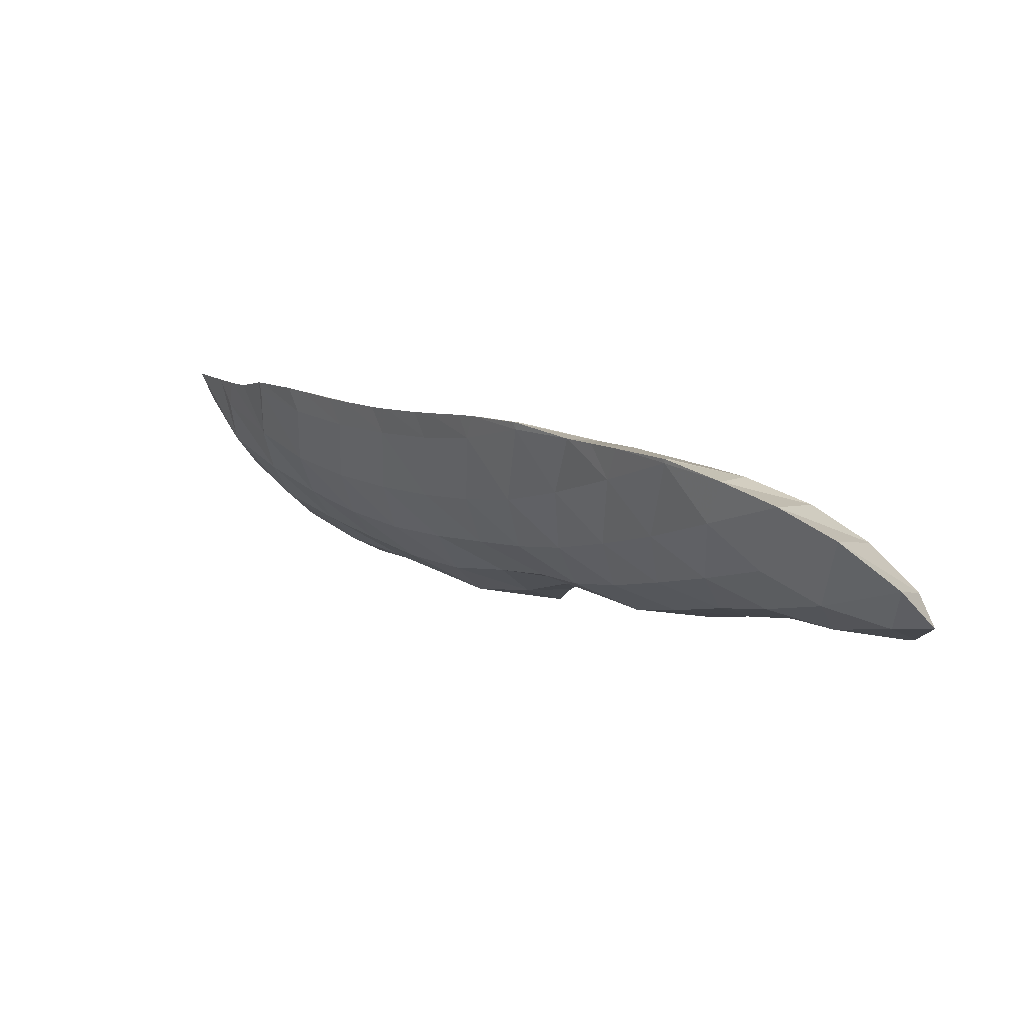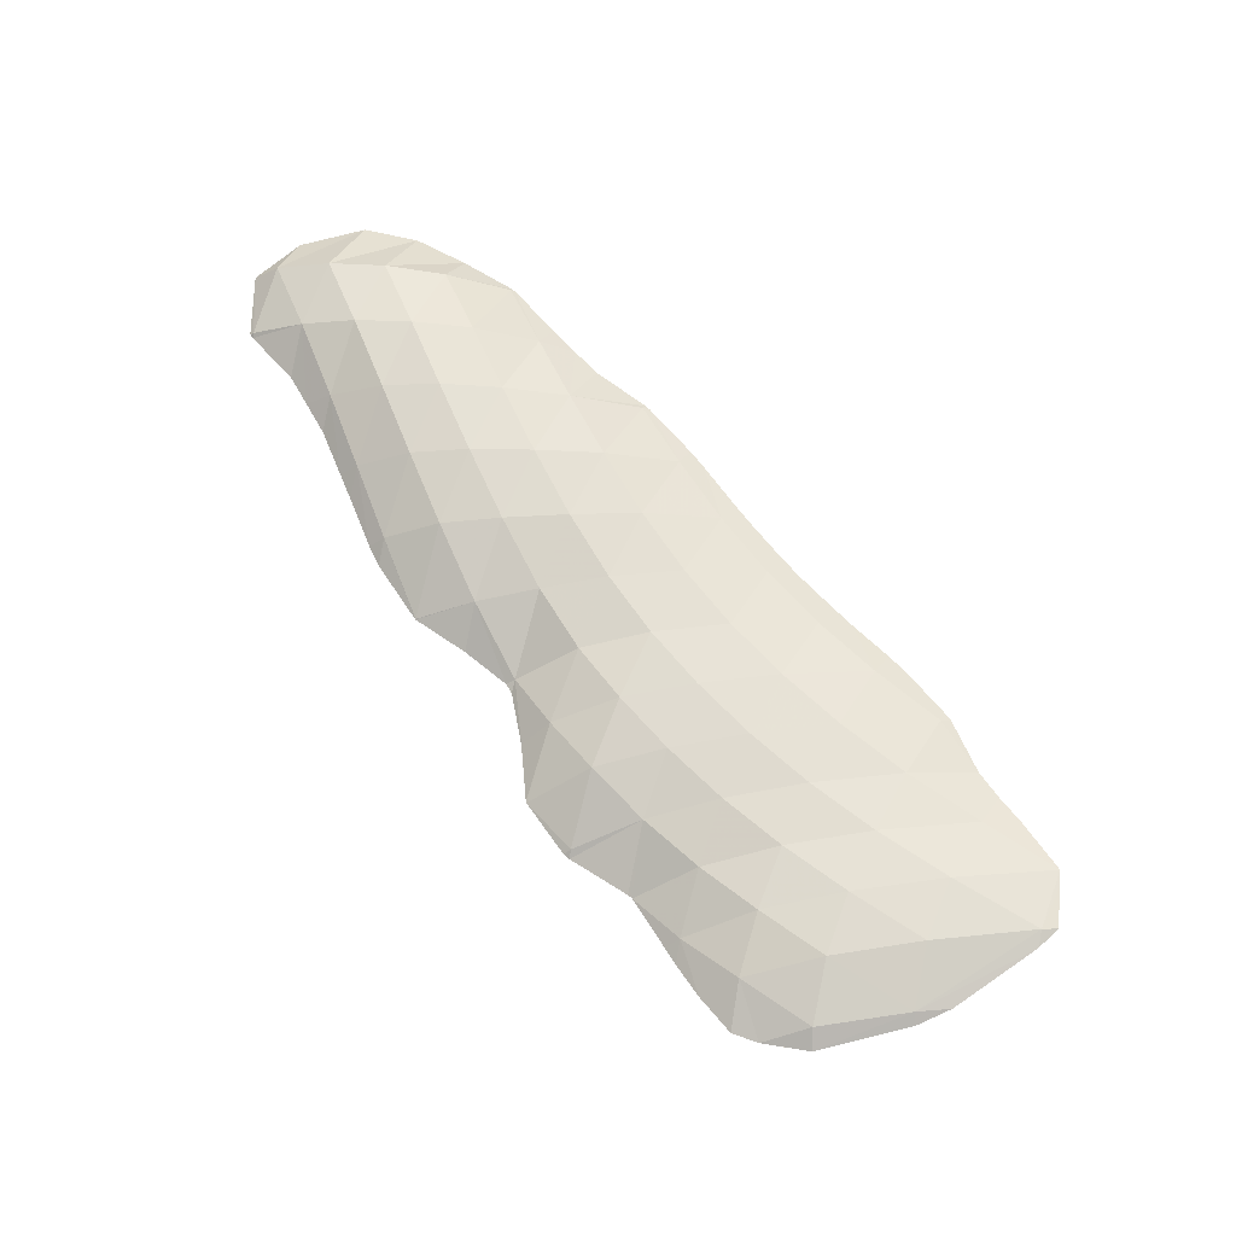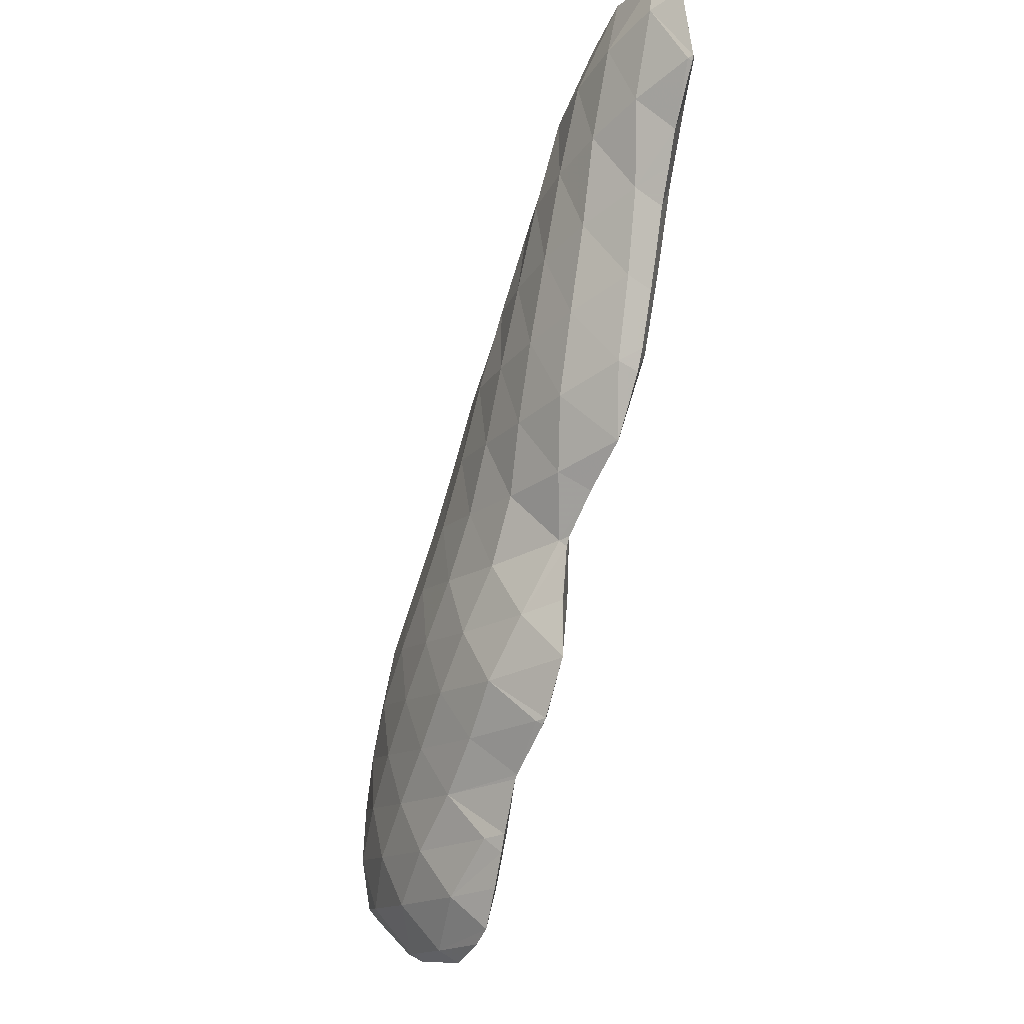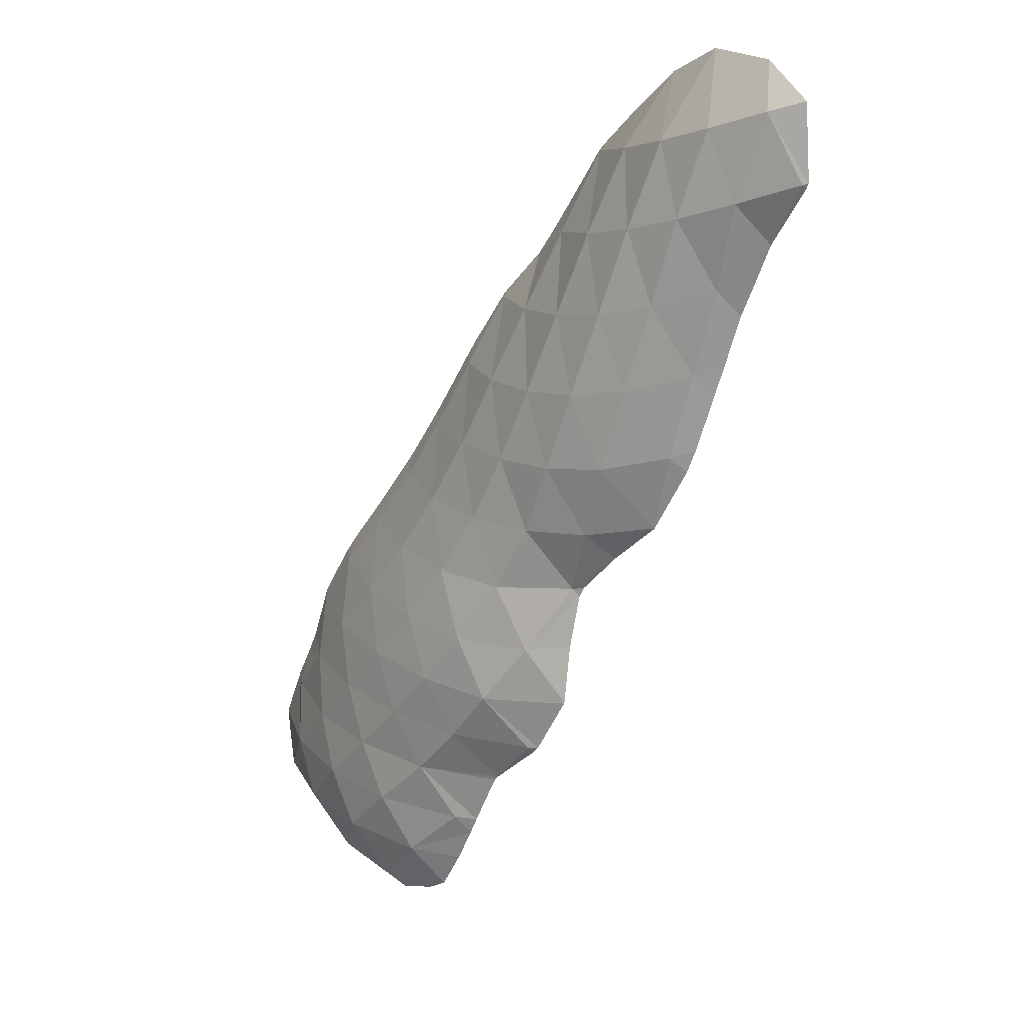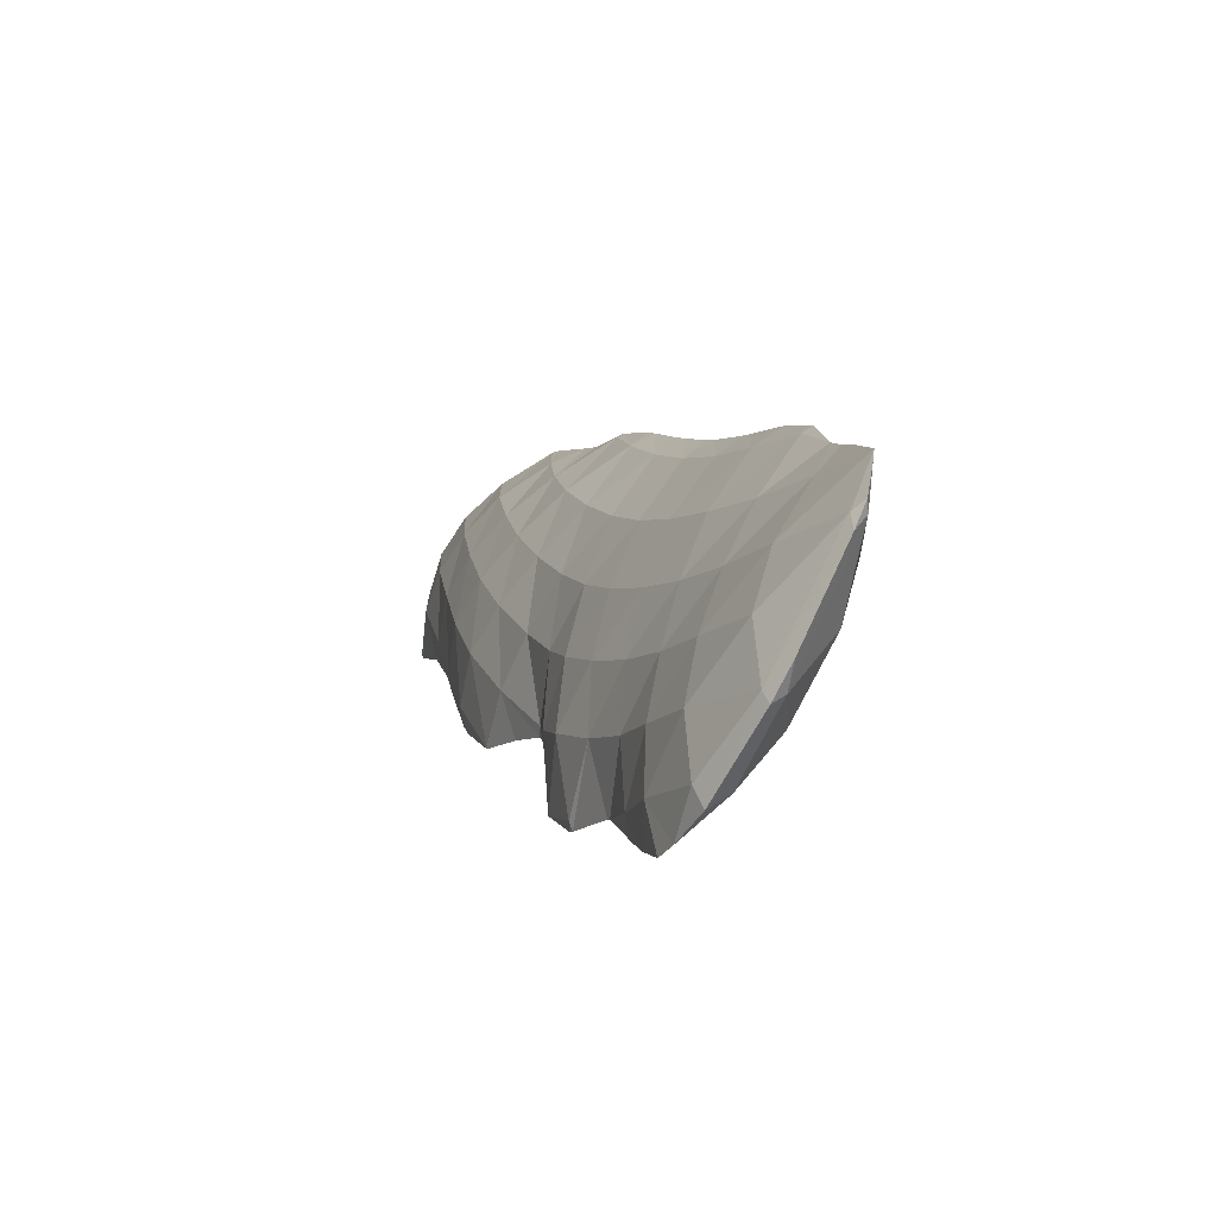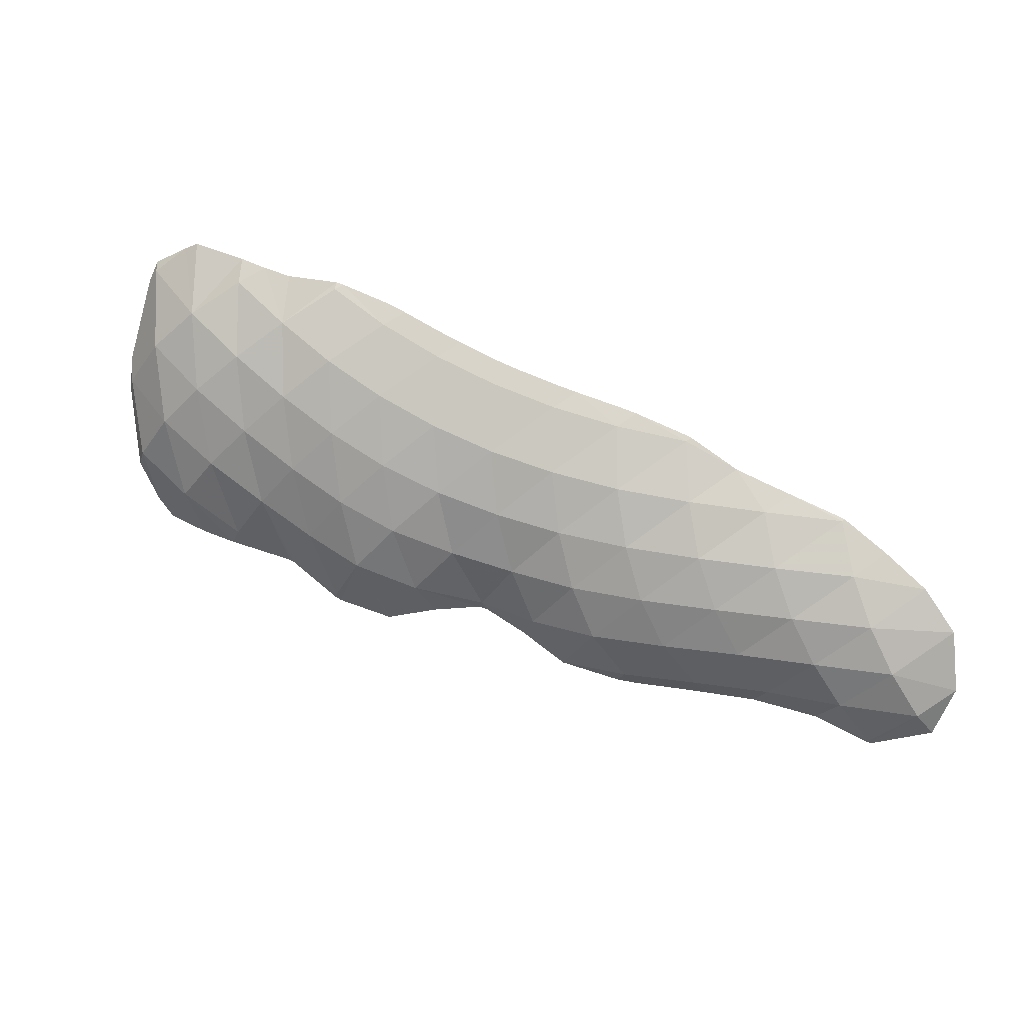
<metadata>
{"format":"obj","ext":"obj","renderer":"f3d","projection":"perspective","resolution":1024,"background":"white","views":[{"elev":59.3,"azim":-153.1,"up":"+Y"},{"elev":77.3,"azim":12.4,"up":"+Z"},{"elev":-39.2,"azim":-122.8,"up":"+Y"},{"elev":-11.4,"azim":-136.6,"up":"+Y"},{"elev":-36.0,"azim":54.4,"up":"+Y"},{"elev":-73.6,"azim":120.8,"up":"+Z"}]}
</metadata>
<code>
v 267.2 276 64.5
v 267.3 275.9 64.54
v 267.4 276 64.43
v 267.7 277.7 63.57
v 266.8 277.8 63.95
v 267.8 279.1 63.76
v 268.7 274.9 64.96
v 269.1 275.8 63.99
v 269.4 277.7 63.4
v 269.5 279.9 63.84
v 269.4 274.2 65.19
v 270.1 273.5 65.41
v 270.3 274 64.77
v 270.8 275.8 63.79
v 271 277.8 63.54
v 271 279.8 64.11
v 270.9 272.3 65.71
v 271.3 271.7 65.86
v 271.5 272.2 65.33
v 272 273.9 64.3
v 272.4 275.9 63.83
v 272.6 278.2 63.97
v 272.6 279.4 64.44
v 272.2 270.5 66.14
v 272.5 270 66.25
v 272.7 270.3 65.8
v 273.3 272 64.73
v 273.7 274 64.2
v 274 276.2 64.11
v 274.1 278.7 64.71
v 274.1 278.8 64.76
v 273.8 268.8 66.5
v 273.9 268.7 66.51
v 273.9 268.7 66.49
v 274.6 270.2 65.2
v 275 272.2 64.58
v 275.4 274.4 64.4
v 275.5 276.8 64.78
v 274.1 278.7 64.78
v 275.5 277.7 65.13
v 275.3 268.2 66.65
v 275.7 268.7 65.9
v 276.3 270.5 65.04
v 276.7 272.6 64.71
v 276.9 275 64.88
v 276.2 277.2 65.3
v 276.9 276.7 65.46
v 276.6 267.5 66.79
v 276.8 267.3 66.83
v 276.9 267.5 66.67
v 277.6 269.1 65.59
v 278.1 271 65.1
v 278.4 273.3 65.06
v 278.4 275.8 65.64
v 278.4 276 65.72
v 277.3 266 67.07
v 277.8 264.6 67.34
v 278.4 266 66.48
v 279 267.7 65.89
v 279.4 269.6 65.46
v 279.8 271.8 65.36
v 279.9 274.2 65.76
v 278.6 275.9 65.75
v 279.9 274.9 66.02
v 279 263.5 67.62
v 279.2 263.4 67.65
v 279.3 263.5 67.49
v 280 264.8 66.48
v 277.8 264.6 67.35
v 280.5 266.5 65.97
v 280.9 268.4 65.71
v 281.2 270.5 65.67
v 281.4 272.8 66.03
v 280.3 274.5 66.1
v 281.3 273.6 66.31
v 280.8 262.8 67.89
v 281.5 264 66.85
v 282.1 265.5 66.23
v 282.5 267.3 65.95
v 282.7 269.3 65.95
v 282.9 271.6 66.32
v 281.8 273.2 66.41
v 282.8 272.4 66.6
v 282 261.7 68.25
v 282.3 261.3 68.37
v 282.6 261.8 67.99
v 283.2 263.2 67.19
v 280.9 262.7 67.91
v 283.7 264.7 66.61
v 284.1 266.4 66.28
v 284.4 268.4 66.25
v 284.4 270.5 66.62
v 283.4 272 66.7
v 284.4 271.3 66.9
v 283 260.7 68.62
v 284 260 68.94
v 284.5 260.9 68.14
v 285 262.4 67.44
v 285.4 264 67.01
v 285.8 265.7 66.73
v 286 267.5 66.66
v 286.1 269.5 66.97
v 285 270.9 67.01
v 286 270.3 67.23
v 284.7 259.9 69.08
v 285.9 259.9 69.29
v 286.2 260.3 68.84
v 286.9 261.8 67.96
v 287.3 263.3 67.49
v 287.5 265 67.28
v 287.7 266.8 67.29
v 287.7 268.7 67.56
v 286.5 269.9 67.34
v 287.7 269 67.65
v 288.2 261 69.46
v 288.4 261.3 69.19
v 289 262.8 68.32
v 289.3 264.4 67.99
v 289.4 266.2 68.07
v 288.7 267.6 68.05
v 289.3 267.1 68.27
v 287.9 268.9 67.69
v 289 261.6 69.48
v 290.8 263.5 69.41
v 290.9 263.9 69.18
v 291 265.5 68.97
v 291.1 265.1 69.08
v 289.9 266.6 68.48
v 291.2 264.1 69.37
v 267.3 276.1 64.6
v 267.5 278.1 64.54
v 268.7 276.4 65.38
v 269 278.3 65.11
v 270.1 274.4 65.72
v 270.2 276.6 65.88
v 270.6 278.5 65.34
v 271.3 272.6 66.14
v 271.5 274.8 66.39
v 271.8 276.8 66.11
v 272.2 278.6 65.25
v 272.5 270.7 66.5
v 272.7 273 66.85
v 273 275.1 66.68
v 273.4 277 66.09
v 274 278.7 64.83
v 273.9 268.8 66.52
v 273.9 271.3 67.14
v 274.2 273.4 67.11
v 274.7 275.4 66.67
v 275.2 277.2 65.69
v 275.3 269.4 67.1
v 275.5 271.7 67.36
v 275.9 273.7 67.11
v 276.4 275.6 66.39
v 276.8 267.7 66.92
v 276.9 270 67.42
v 277.2 272.2 67.38
v 277.7 274.1 66.91
v 278.4 275.9 65.84
v 278 266.6 67.64
v 278.2 268.7 67.68
v 278.6 270.7 67.61
v 279 272.6 67.23
v 279.7 274.4 66.39
v 279.2 263.6 67.74
v 279.3 265.7 68.18
v 279.6 267.6 68.15
v 280 269.4 67.91
v 280.4 271.3 67.51
v 281.1 273.1 66.72
v 280.8 264.6 68.38
v 281 266.5 68.45
v 281.4 268.3 68.23
v 281.9 270.1 67.79
v 282.5 271.8 67.01
v 282.3 262 68.52
v 282.4 263.7 68.69
v 282.6 265.5 68.7
v 282.9 267.3 68.51
v 283.4 269 68.09
v 284.1 270.7 67.32
v 283.9 261.3 69.2
v 284 263 69.21
v 284.3 264.7 69.03
v 284.6 266.4 68.76
v 285.1 268.1 68.35
v 285.7 269.7 67.61
v 285.8 260.5 69.51
v 285.8 262.2 69.64
v 286 263.9 69.44
v 286.4 265.5 69.06
v 286.9 267.2 68.53
v 287.6 268.8 67.79
v 288.1 261.4 69.59
v 288.1 263.1 69.71
v 288.4 264.7 69.38
v 289 266.3 68.72
v 290.8 264 69.46
g foo
f 3 2 1
f 4 3 1
f 5 4 1
f 4 5 6
f 3 8 7
f 2 3 7
f 8 4 9
f 8 3 4
f 9 4 6
f 10 9 6
f 13 12 11
f 7 13 11
f 8 13 7
f 14 13 8
f 14 9 15
f 14 8 9
f 15 9 10
f 16 15 10
f 19 18 17
f 12 19 17
f 13 19 12
f 20 19 13
f 20 14 21
f 20 13 14
f 21 15 22
f 21 14 15
f 22 15 16
f 23 22 16
f 26 25 24
f 18 26 24
f 19 26 18
f 27 26 19
f 27 20 28
f 27 19 20
f 28 21 29
f 28 20 21
f 29 22 30
f 29 21 22
f 30 22 23
f 31 30 23
f 34 33 32
f 25 34 32
f 26 34 25
f 35 34 26
f 35 27 36
f 35 26 27
f 36 28 37
f 36 27 28
f 37 29 38
f 37 28 29
f 40 30 39
f 38 30 40
f 29 30 38
f 30 31 39
f 34 42 41
f 33 34 41
f 42 35 43
f 42 34 35
f 43 36 44
f 43 35 36
f 44 37 45
f 44 36 37
f 47 38 46
f 45 38 47
f 37 38 45
f 38 40 46
f 50 49 48
f 41 50 48
f 42 50 41
f 51 50 42
f 51 43 52
f 51 42 43
f 52 44 53
f 52 43 44
f 53 45 54
f 53 44 45
f 54 45 47
f 55 54 47
f 58 57 56
f 49 58 56
f 50 58 49
f 59 58 50
f 59 51 60
f 59 50 51
f 60 52 61
f 60 51 52
f 61 53 62
f 61 52 53
f 64 54 63
f 62 54 64
f 53 54 62
f 54 55 63
f 67 66 65
f 68 67 65
f 69 68 65
f 57 68 69
f 58 68 57
f 70 68 58
f 70 59 71
f 70 58 59
f 71 60 72
f 71 59 60
f 72 61 73
f 72 60 61
f 75 62 74
f 73 62 75
f 61 62 73
f 62 64 74
f 67 77 76
f 66 67 76
f 77 68 78
f 77 67 68
f 78 70 79
f 78 68 70
f 79 71 80
f 79 70 71
f 80 72 81
f 80 71 72
f 83 73 82
f 81 73 83
f 72 73 81
f 73 75 82
f 86 85 84
f 87 86 84
f 88 87 84
f 76 87 88
f 77 87 76
f 89 87 77
f 89 78 90
f 89 77 78
f 90 79 91
f 90 78 79
f 91 80 92
f 91 79 80
f 94 81 93
f 92 81 94
f 80 81 92
f 81 83 93
f 97 96 95
f 85 97 95
f 86 97 85
f 98 97 86
f 98 87 99
f 98 86 87
f 99 89 100
f 99 87 89
f 100 90 101
f 100 89 90
f 101 91 102
f 101 90 91
f 104 92 103
f 102 92 104
f 91 92 102
f 92 94 103
f 107 106 105
f 96 107 105
f 97 107 96
f 108 107 97
f 108 98 109
f 108 97 98
f 109 99 110
f 109 98 99
f 110 100 111
f 110 99 100
f 111 101 112
f 111 100 101
f 114 102 113
f 112 102 114
f 101 102 112
f 102 104 113
f 107 116 115
f 106 107 115
f 116 108 117
f 116 107 108
f 117 109 118
f 117 108 109
f 118 110 119
f 118 109 110
f 121 111 120
f 119 111 121
f 110 111 119
f 111 112 122
f 120 111 122
f 112 114 122
f 116 123 115
f 123 125 124
f 116 125 123
f 117 125 116
f 127 118 126
f 125 118 127
f 117 118 125
f 118 119 128
f 126 118 128
f 119 121 128
f 125 129 124
f 125 127 129
f 1 2 130
f 5 1 130
f 131 5 130
f 6 5 131
f 2 7 132
f 130 2 132
f 131 132 133
f 131 130 132
f 10 6 131
f 133 10 131
f 11 12 134
f 11 132 7
f 134 132 11
f 135 132 134
f 133 135 136
f 133 132 135
f 16 10 133
f 136 16 133
f 17 18 137
f 17 134 12
f 137 134 17
f 138 134 137
f 135 138 139
f 135 134 138
f 136 139 140
f 136 135 139
f 23 16 136
f 140 23 136
f 24 25 141
f 24 137 18
f 141 137 24
f 142 137 141
f 138 142 143
f 138 137 142
f 139 143 144
f 139 138 143
f 140 144 145
f 140 139 144
f 31 23 140
f 145 31 140
f 32 33 146
f 32 141 25
f 146 141 32
f 147 141 146
f 142 147 148
f 142 141 147
f 143 148 149
f 143 142 148
f 144 149 150
f 144 143 149
f 39 150 40
f 145 150 39
f 144 150 145
f 39 31 145
f 33 41 151
f 146 33 151
f 147 151 152
f 147 146 151
f 148 152 153
f 148 147 152
f 149 153 154
f 149 148 153
f 46 154 47
f 150 154 46
f 149 154 150
f 46 40 150
f 48 49 155
f 48 151 41
f 155 151 48
f 156 151 155
f 152 156 157
f 152 151 156
f 153 157 158
f 153 152 157
f 154 158 159
f 154 153 158
f 55 47 154
f 159 55 154
f 56 57 160
f 56 155 49
f 160 155 56
f 161 155 160
f 156 161 162
f 156 155 161
f 157 162 163
f 157 156 162
f 158 163 164
f 158 157 163
f 63 164 64
f 159 164 63
f 158 164 159
f 63 55 159
f 65 66 165
f 69 65 165
f 166 69 165
f 69 160 57
f 166 160 69
f 167 160 166
f 161 167 168
f 161 160 167
f 162 168 169
f 162 161 168
f 163 169 170
f 163 162 169
f 74 170 75
f 164 170 74
f 163 170 164
f 74 64 164
f 66 76 171
f 165 66 171
f 166 171 172
f 166 165 171
f 167 172 173
f 167 166 172
f 168 173 174
f 168 167 173
f 169 174 175
f 169 168 174
f 82 175 83
f 170 175 82
f 169 175 170
f 82 75 170
f 84 85 176
f 88 84 176
f 177 88 176
f 88 171 76
f 177 171 88
f 178 171 177
f 172 178 179
f 172 171 178
f 173 179 180
f 173 172 179
f 174 180 181
f 174 173 180
f 93 181 94
f 175 181 93
f 174 181 175
f 93 83 175
f 95 96 182
f 95 176 85
f 182 176 95
f 183 176 182
f 177 183 184
f 177 176 183
f 178 184 185
f 178 177 184
f 179 185 186
f 179 178 185
f 180 186 187
f 180 179 186
f 103 187 104
f 181 187 103
f 180 187 181
f 103 94 181
f 105 106 188
f 105 182 96
f 188 182 105
f 189 182 188
f 183 189 190
f 183 182 189
f 184 190 191
f 184 183 190
f 185 191 192
f 185 184 191
f 186 192 193
f 186 185 192
f 113 193 114
f 187 193 113
f 186 193 187
f 113 104 187
f 106 115 194
f 188 106 194
f 189 194 195
f 189 188 194
f 190 195 196
f 190 189 195
f 191 196 197
f 191 190 196
f 120 197 121
f 192 197 120
f 191 197 192
f 120 122 193
f 192 120 193
f 122 114 193
f 115 123 194
f 124 194 123
f 198 194 124
f 195 194 198
f 126 198 127
f 196 198 126
f 195 198 196
f 126 128 197
f 196 126 197
f 128 121 197
f 124 129 198
f 129 127 198
g

</code>
